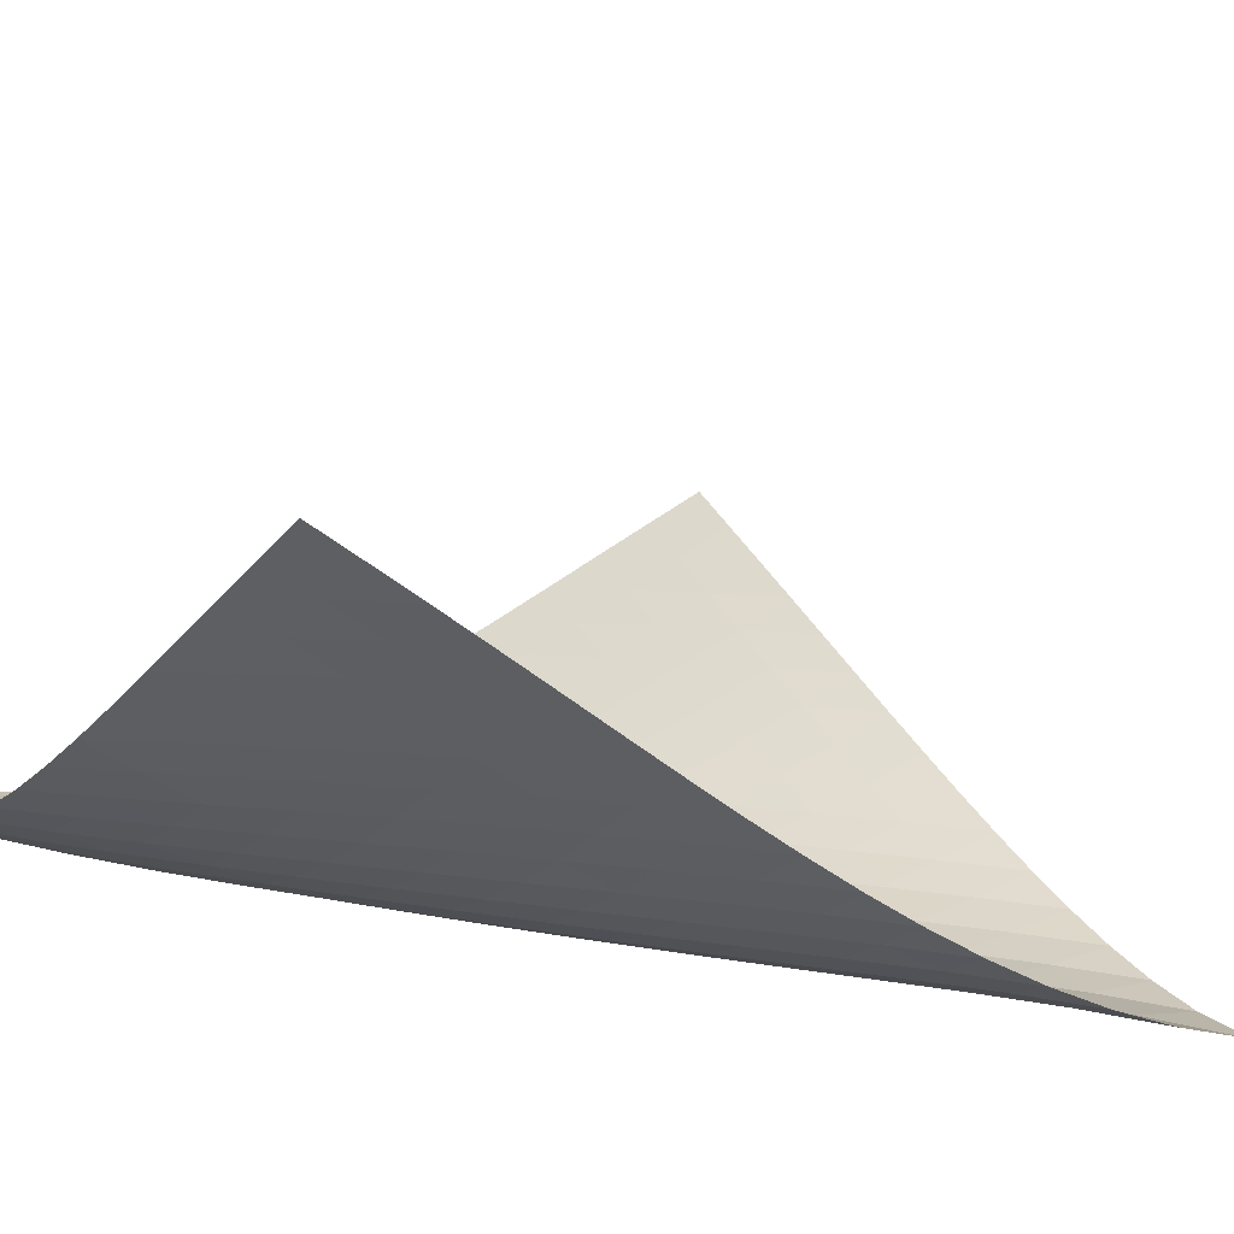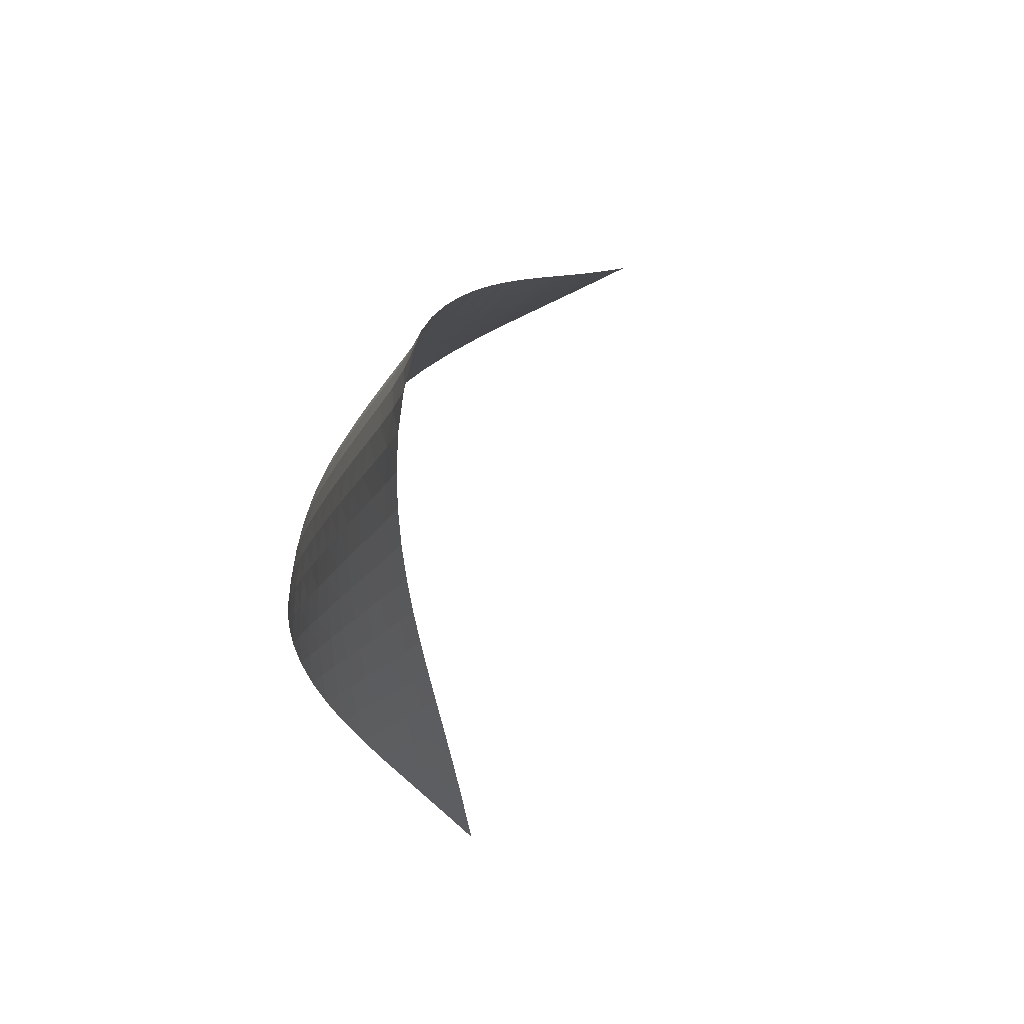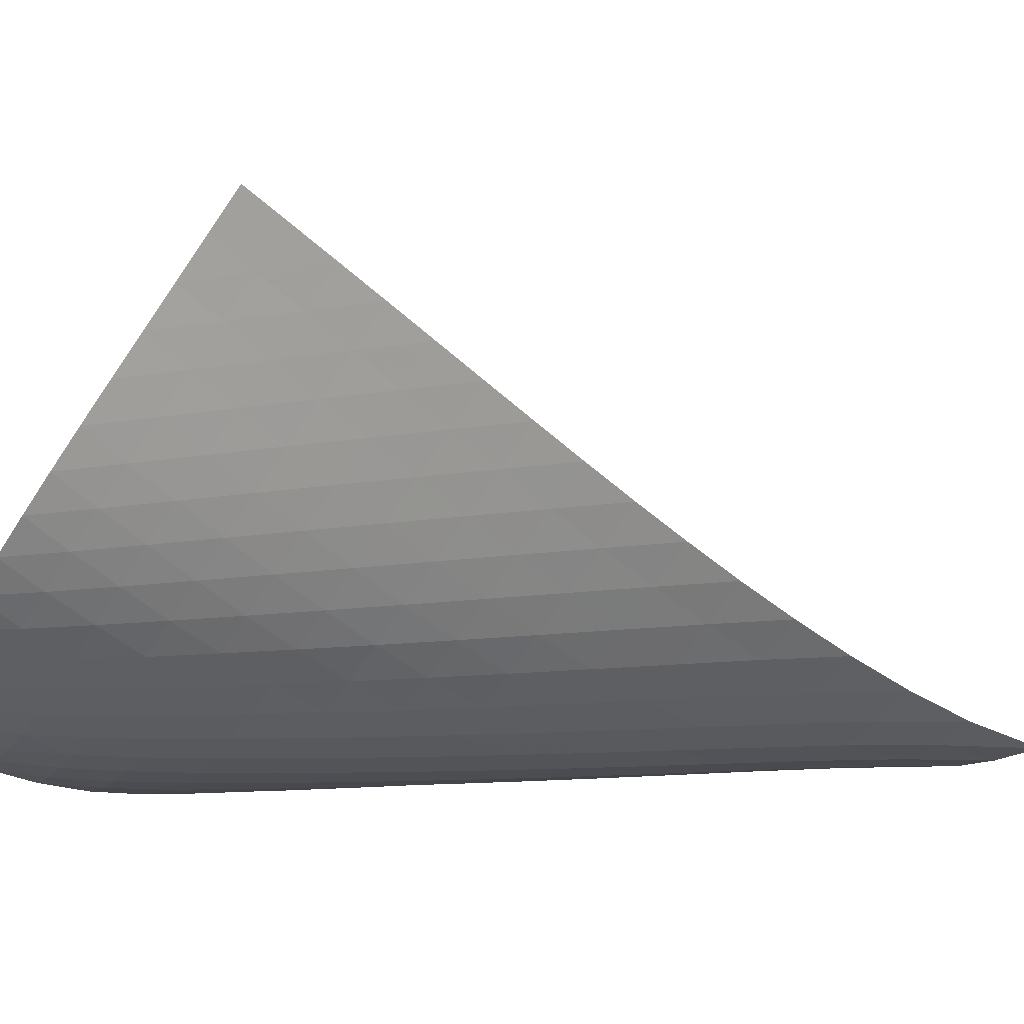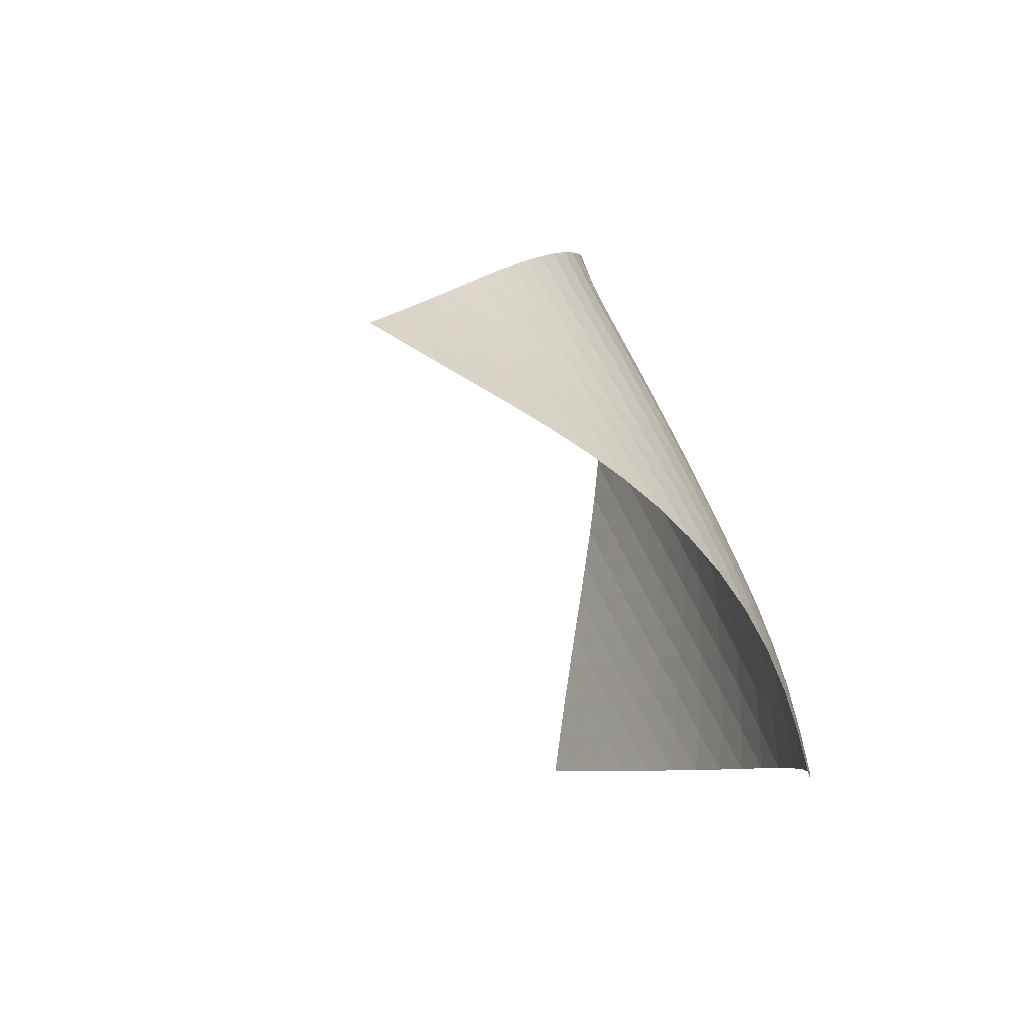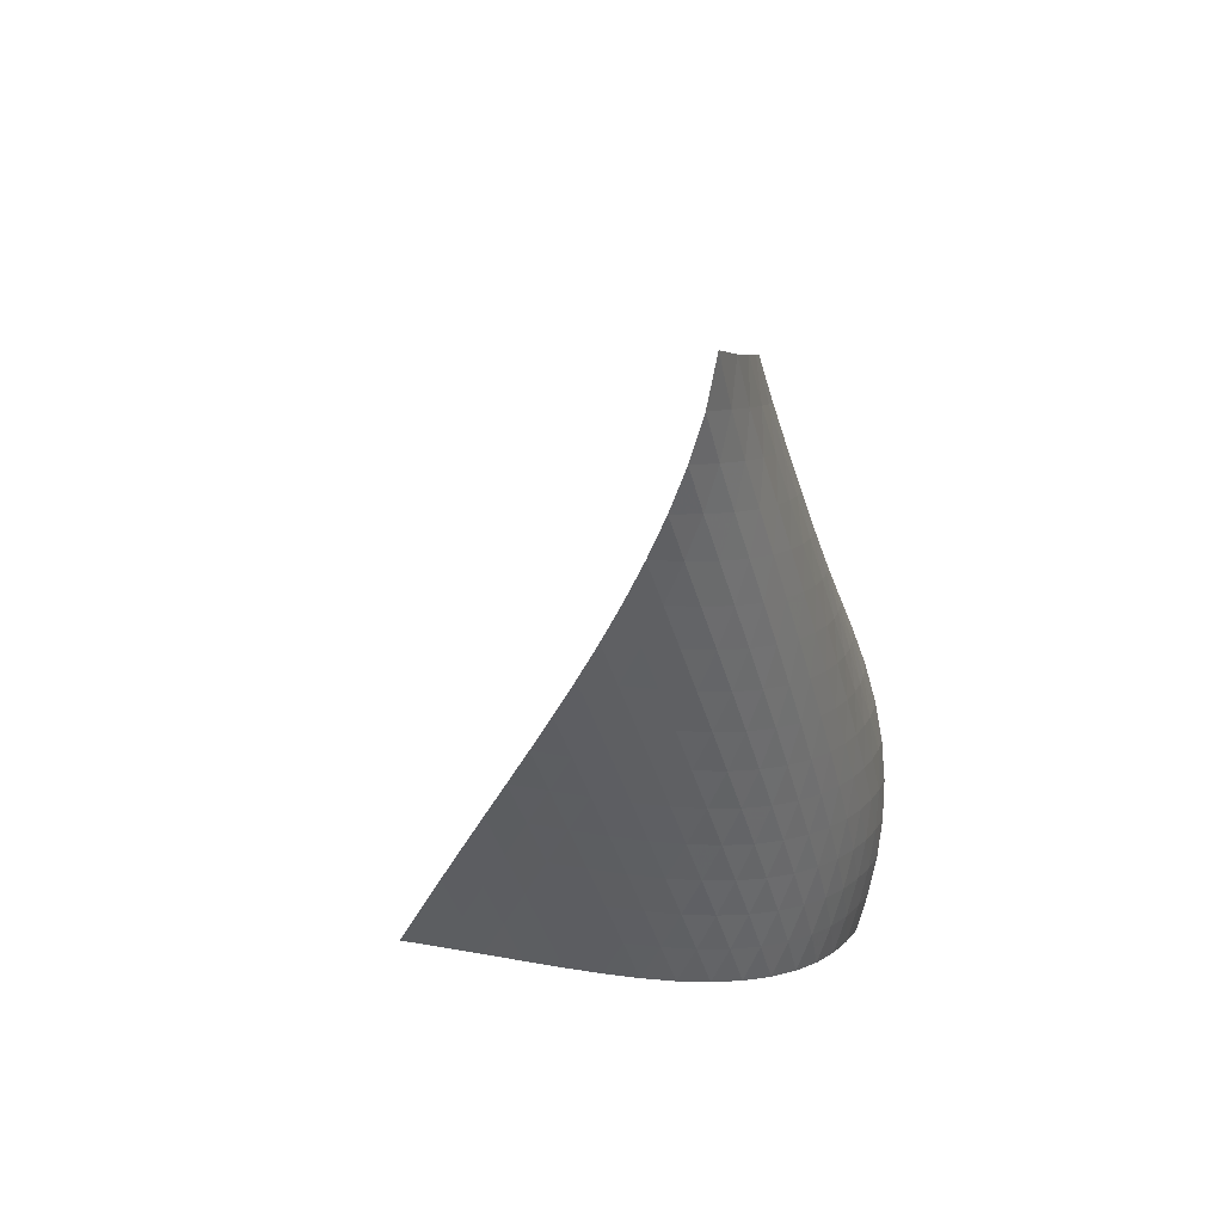
<metadata>
{"format":"obj","ext":"obj","renderer":"f3d","projection":"perspective","resolution":1024,"background":"white","views":[{"elev":51.5,"azim":117.3,"up":"+Z"},{"elev":73.5,"azim":-120.3,"up":"+Y"},{"elev":18.6,"azim":122.4,"up":"+Z"},{"elev":-47.5,"azim":60.9,"up":"+Y"},{"elev":58.9,"azim":70.2,"up":"+Y"}]}
</metadata>
<code>
v -6.496 -0.04994 6.496
v -3.425 -10.87 13.5
v -13.5 -10.87 3.425
v -3.67 -18.49 3.67
v -13.02 -10.16 3.556
v -12.54 -9.45 3.683
v -12.06 -8.735 3.802
v -11.58 -8.019 3.915
v -11.1 -7.3 4.026
v -10.62 -6.581 4.139
v -10.14 -5.862 4.259
v -9.664 -5.144 4.396
v -9.185 -4.428 4.555
v -8.706 -3.713 4.745
v -8.23 -3.001 4.975
v -7.762 -2.291 5.254
v -7.307 -1.58 5.59
v -6.876 -0.8525 5.998
v -5.998 -0.8525 6.876
v -5.59 -1.58 7.307
v -5.254 -2.291 7.762
v -4.975 -3.001 8.23
v -4.745 -3.713 8.706
v -4.555 -4.428 9.185
v -4.396 -5.144 9.664
v -4.259 -5.862 10.14
v -4.139 -6.581 10.62
v -4.026 -7.3 11.1
v -3.915 -8.019 11.58
v -3.802 -8.735 12.06
v -3.683 -9.45 12.54
v -3.556 -10.16 13.02
v -3.23 -11.32 12.78
v -3.03 -11.77 12.06
v -2.828 -12.21 11.35
v -2.629 -12.66 10.64
v -2.445 -13.11 9.92
v -2.289 -13.56 9.204
v -2.175 -14.03 8.489
v -2.115 -14.52 7.779
v -2.122 -15.02 7.082
v -2.201 -15.55 6.407
v -2.359 -16.1 5.766
v -2.594 -16.68 5.17
v -2.9 -17.27 4.624
v -3.264 -17.87 4.128
v -4.128 -17.87 3.264
v -4.624 -17.27 2.9
v -5.17 -16.68 2.594
v -5.766 -16.1 2.359
v -6.407 -15.55 2.201
v -7.082 -15.02 2.122
v -7.779 -14.52 2.115
v -8.489 -14.03 2.175
v -9.204 -13.56 2.289
v -9.92 -13.11 2.445
v -10.64 -12.66 2.629
v -11.35 -12.21 2.828
v -12.06 -11.77 3.03
v -12.78 -11.32 3.23
v -6.294 -1.463 6.294
v -6.663 -2.131 5.8
v -7.08 -2.813 5.384
v -7.526 -3.503 5.037
v -7.99 -4.201 4.75
v -8.463 -4.906 4.513
v -8.941 -5.614 4.315
v -9.421 -6.327 4.147
v -9.901 -7.041 4.001
v -10.38 -7.756 3.869
v -10.86 -8.471 3.744
v -11.34 -9.185 3.62
v -11.82 -9.898 3.493
v -12.3 -10.61 3.363
v -5.8 -2.131 6.663
v -6.08 -2.733 6.08
v -6.435 -3.37 5.575
v -6.844 -4.03 5.15
v -7.286 -4.708 4.797
v -7.748 -5.397 4.504
v -8.221 -6.094 4.261
v -8.699 -6.798 4.056
v -9.18 -7.506 3.881
v -9.661 -8.215 3.725
v -10.14 -8.926 3.581
v -10.62 -9.637 3.442
v -11.1 -10.35 3.305
v -11.58 -11.06 3.167
v -5.384 -2.813 7.08
v -5.575 -3.37 6.435
v -5.849 -3.963 5.849
v -6.2 -4.588 5.34
v -6.605 -5.238 4.909
v -7.046 -5.907 4.549
v -7.507 -6.589 4.249
v -7.98 -7.28 3.999
v -8.459 -7.978 3.786
v -8.941 -8.681 3.599
v -9.423 -9.385 3.431
v -9.905 -10.09 3.273
v -10.39 -10.8 3.121
v -10.87 -11.5 2.972
v -5.037 -3.503 7.526
v -5.15 -4.03 6.844
v -5.34 -4.588 6.2
v -5.616 -5.178 5.616
v -5.965 -5.798 5.105
v -6.369 -6.441 4.669
v -6.809 -7.103 4.302
v -7.269 -7.779 3.994
v -7.742 -8.464 3.733
v -8.222 -9.156 3.508
v -8.704 -9.852 3.308
v -9.187 -10.55 3.124
v -9.67 -11.25 2.951
v -10.15 -11.95 2.785
v -4.75 -4.201 7.99
v -4.797 -4.708 7.286
v -4.909 -5.238 6.605
v -5.105 -5.798 5.965
v -5.385 -6.387 5.385
v -5.735 -7.003 4.874
v -6.138 -7.642 4.434
v -6.575 -8.298 4.059
v -7.035 -8.967 3.741
v -7.507 -9.646 3.467
v -7.986 -10.33 3.226
v -8.468 -11.02 3.008
v -8.952 -11.71 2.807
v -9.436 -12.41 2.619
v -4.513 -4.906 8.463
v -4.504 -5.397 7.748
v -4.549 -5.907 7.046
v -4.669 -6.441 6.369
v -4.874 -7.003 5.735
v -5.159 -7.593 5.159
v -5.51 -8.207 4.648
v -5.911 -8.841 4.204
v -6.347 -9.492 3.821
v -6.804 -10.16 3.491
v -7.275 -10.83 3.201
v -7.753 -11.5 2.942
v -8.235 -12.19 2.705
v -8.719 -12.87 2.487
v -4.315 -5.614 8.941
v -4.261 -6.094 8.221
v -4.249 -6.589 7.507
v -4.302 -7.103 6.809
v -4.434 -7.642 6.138
v -4.648 -8.207 5.51
v -4.938 -8.796 4.938
v -5.291 -9.409 4.428
v -5.691 -10.04 3.98
v -6.124 -10.69 3.588
v -6.578 -11.34 3.244
v -7.046 -12.01 2.936
v -7.522 -12.68 2.657
v -8.004 -13.35 2.403
v -4.147 -6.327 9.421
v -4.056 -6.798 8.699
v -3.999 -7.28 7.98
v -3.994 -7.779 7.269
v -4.059 -8.298 6.575
v -4.204 -8.841 5.911
v -4.428 -9.409 5.291
v -4.723 -10 4.723
v -5.077 -10.61 4.214
v -5.476 -11.24 3.762
v -5.905 -11.88 3.36
v -6.356 -12.53 3
v -6.821 -13.19 2.674
v -7.297 -13.85 2.379
v -4.001 -7.041 9.901
v -3.881 -7.506 9.18
v -3.786 -7.978 8.459
v -3.733 -8.464 7.742
v -3.741 -8.967 7.035
v -3.821 -9.492 6.347
v -3.98 -10.04 5.691
v -4.214 -10.61 5.077
v -4.515 -11.2 4.515
v -4.87 -11.81 4.006
v -5.267 -12.44 3.549
v -5.693 -13.07 3.136
v -6.141 -13.72 2.763
v -6.605 -14.37 2.424
v -3.869 -7.756 10.38
v -3.725 -8.215 9.661
v -3.599 -8.681 8.941
v -3.508 -9.156 8.222
v -3.467 -9.646 7.507
v -3.491 -10.16 6.804
v -3.588 -10.69 6.124
v -3.762 -11.24 5.476
v -4.006 -11.81 4.87
v -4.313 -12.41 4.313
v -4.67 -13.02 3.805
v -5.067 -13.64 3.344
v -5.492 -14.27 2.925
v -5.94 -14.91 2.544
v -3.744 -8.471 10.86
v -3.581 -8.926 10.14
v -3.431 -9.385 9.423
v -3.308 -9.852 8.704
v -3.226 -10.33 7.986
v -3.201 -10.83 7.275
v -3.244 -11.34 6.578
v -3.36 -11.88 5.905
v -3.549 -12.44 5.267
v -3.805 -13.02 4.67
v -4.12 -13.61 4.12
v -4.483 -14.22 3.617
v -4.883 -14.84 3.158
v -5.313 -15.47 2.739
v -3.62 -9.185 11.34
v -3.442 -9.637 10.62
v -3.273 -10.09 9.905
v -3.124 -10.55 9.187
v -3.008 -11.02 8.468
v -2.942 -11.5 7.753
v -2.936 -12.01 7.046
v -3 -12.53 6.356
v -3.136 -13.07 5.693
v -3.344 -13.64 5.067
v -3.617 -14.22 4.483
v -3.946 -14.82 3.946
v -4.32 -15.43 3.454
v -4.731 -16.05 3.006
v -3.493 -9.898 11.82
v -3.305 -10.35 11.1
v -3.121 -10.8 10.39
v -2.951 -11.25 9.67
v -2.807 -11.71 8.952
v -2.705 -12.19 8.235
v -2.657 -12.68 7.522
v -2.674 -13.19 6.821
v -2.763 -13.72 6.141
v -2.925 -14.27 5.492
v -3.158 -14.84 4.883
v -3.454 -15.43 4.32
v -3.805 -16.04 3.805
v -4.199 -16.65 3.335
v -3.363 -10.61 12.3
v -3.167 -11.06 11.58
v -2.972 -11.5 10.87
v -2.785 -11.95 10.15
v -2.619 -12.41 9.436
v -2.487 -12.87 8.719
v -2.403 -13.35 8.004
v -2.379 -13.85 7.297
v -2.424 -14.37 6.605
v -2.544 -14.91 5.94
v -2.739 -15.47 5.313
v -3.006 -16.05 4.731
v -3.335 -16.65 4.199
v -3.714 -17.26 3.714
f 256 46 4
f 256 4 47
f 5 74 60
f 5 60 3
f 74 88 59
f 74 59 60
f 88 102 58
f 88 58 59
f 102 116 57
f 102 57 58
f 116 130 56
f 116 56 57
f 130 144 55
f 130 55 56
f 144 158 54
f 144 54 55
f 158 172 53
f 158 53 54
f 172 186 52
f 172 52 53
f 186 200 51
f 186 51 52
f 200 214 50
f 200 50 51
f 214 228 49
f 214 49 50
f 228 242 48
f 228 48 49
f 242 256 47
f 242 47 48
f 1 19 61
f 1 61 18
f 18 61 62
f 18 62 17
f 17 62 63
f 17 63 16
f 16 63 64
f 16 64 15
f 15 64 65
f 15 65 14
f 14 65 66
f 14 66 13
f 13 66 67
f 13 67 12
f 12 67 68
f 12 68 11
f 11 68 69
f 11 69 10
f 10 69 70
f 10 70 9
f 9 70 71
f 9 71 8
f 8 71 72
f 8 72 7
f 7 72 73
f 7 73 6
f 6 73 74
f 6 74 5
f 19 20 75
f 19 75 61
f 61 75 76
f 61 76 62
f 62 76 77
f 62 77 63
f 63 77 78
f 63 78 64
f 64 78 79
f 64 79 65
f 65 79 80
f 65 80 66
f 66 80 81
f 66 81 67
f 67 81 82
f 67 82 68
f 68 82 83
f 68 83 69
f 69 83 84
f 69 84 70
f 70 84 85
f 70 85 71
f 71 85 86
f 71 86 72
f 72 86 87
f 72 87 73
f 73 87 88
f 73 88 74
f 20 21 89
f 20 89 75
f 75 89 90
f 75 90 76
f 76 90 91
f 76 91 77
f 77 91 92
f 77 92 78
f 78 92 93
f 78 93 79
f 79 93 94
f 79 94 80
f 80 94 95
f 80 95 81
f 81 95 96
f 81 96 82
f 82 96 97
f 82 97 83
f 83 97 98
f 83 98 84
f 84 98 99
f 84 99 85
f 85 99 100
f 85 100 86
f 86 100 101
f 86 101 87
f 87 101 102
f 87 102 88
f 21 22 103
f 21 103 89
f 89 103 104
f 89 104 90
f 90 104 105
f 90 105 91
f 91 105 106
f 91 106 92
f 92 106 107
f 92 107 93
f 93 107 108
f 93 108 94
f 94 108 109
f 94 109 95
f 95 109 110
f 95 110 96
f 96 110 111
f 96 111 97
f 97 111 112
f 97 112 98
f 98 112 113
f 98 113 99
f 99 113 114
f 99 114 100
f 100 114 115
f 100 115 101
f 101 115 116
f 101 116 102
f 22 23 117
f 22 117 103
f 103 117 118
f 103 118 104
f 104 118 119
f 104 119 105
f 105 119 120
f 105 120 106
f 106 120 121
f 106 121 107
f 107 121 122
f 107 122 108
f 108 122 123
f 108 123 109
f 109 123 124
f 109 124 110
f 110 124 125
f 110 125 111
f 111 125 126
f 111 126 112
f 112 126 127
f 112 127 113
f 113 127 128
f 113 128 114
f 114 128 129
f 114 129 115
f 115 129 130
f 115 130 116
f 23 24 131
f 23 131 117
f 117 131 132
f 117 132 118
f 118 132 133
f 118 133 119
f 119 133 134
f 119 134 120
f 120 134 135
f 120 135 121
f 121 135 136
f 121 136 122
f 122 136 137
f 122 137 123
f 123 137 138
f 123 138 124
f 124 138 139
f 124 139 125
f 125 139 140
f 125 140 126
f 126 140 141
f 126 141 127
f 127 141 142
f 127 142 128
f 128 142 143
f 128 143 129
f 129 143 144
f 129 144 130
f 24 25 145
f 24 145 131
f 131 145 146
f 131 146 132
f 132 146 147
f 132 147 133
f 133 147 148
f 133 148 134
f 134 148 149
f 134 149 135
f 135 149 150
f 135 150 136
f 136 150 151
f 136 151 137
f 137 151 152
f 137 152 138
f 138 152 153
f 138 153 139
f 139 153 154
f 139 154 140
f 140 154 155
f 140 155 141
f 141 155 156
f 141 156 142
f 142 156 157
f 142 157 143
f 143 157 158
f 143 158 144
f 25 26 159
f 25 159 145
f 145 159 160
f 145 160 146
f 146 160 161
f 146 161 147
f 147 161 162
f 147 162 148
f 148 162 163
f 148 163 149
f 149 163 164
f 149 164 150
f 150 164 165
f 150 165 151
f 151 165 166
f 151 166 152
f 152 166 167
f 152 167 153
f 153 167 168
f 153 168 154
f 154 168 169
f 154 169 155
f 155 169 170
f 155 170 156
f 156 170 171
f 156 171 157
f 157 171 172
f 157 172 158
f 26 27 173
f 26 173 159
f 159 173 174
f 159 174 160
f 160 174 175
f 160 175 161
f 161 175 176
f 161 176 162
f 162 176 177
f 162 177 163
f 163 177 178
f 163 178 164
f 164 178 179
f 164 179 165
f 165 179 180
f 165 180 166
f 166 180 181
f 166 181 167
f 167 181 182
f 167 182 168
f 168 182 183
f 168 183 169
f 169 183 184
f 169 184 170
f 170 184 185
f 170 185 171
f 171 185 186
f 171 186 172
f 27 28 187
f 27 187 173
f 173 187 188
f 173 188 174
f 174 188 189
f 174 189 175
f 175 189 190
f 175 190 176
f 176 190 191
f 176 191 177
f 177 191 192
f 177 192 178
f 178 192 193
f 178 193 179
f 179 193 194
f 179 194 180
f 180 194 195
f 180 195 181
f 181 195 196
f 181 196 182
f 182 196 197
f 182 197 183
f 183 197 198
f 183 198 184
f 184 198 199
f 184 199 185
f 185 199 200
f 185 200 186
f 28 29 201
f 28 201 187
f 187 201 202
f 187 202 188
f 188 202 203
f 188 203 189
f 189 203 204
f 189 204 190
f 190 204 205
f 190 205 191
f 191 205 206
f 191 206 192
f 192 206 207
f 192 207 193
f 193 207 208
f 193 208 194
f 194 208 209
f 194 209 195
f 195 209 210
f 195 210 196
f 196 210 211
f 196 211 197
f 197 211 212
f 197 212 198
f 198 212 213
f 198 213 199
f 199 213 214
f 199 214 200
f 29 30 215
f 29 215 201
f 201 215 216
f 201 216 202
f 202 216 217
f 202 217 203
f 203 217 218
f 203 218 204
f 204 218 219
f 204 219 205
f 205 219 220
f 205 220 206
f 206 220 221
f 206 221 207
f 207 221 222
f 207 222 208
f 208 222 223
f 208 223 209
f 209 223 224
f 209 224 210
f 210 224 225
f 210 225 211
f 211 225 226
f 211 226 212
f 212 226 227
f 212 227 213
f 213 227 228
f 213 228 214
f 30 31 229
f 30 229 215
f 215 229 230
f 215 230 216
f 216 230 231
f 216 231 217
f 217 231 232
f 217 232 218
f 218 232 233
f 218 233 219
f 219 233 234
f 219 234 220
f 220 234 235
f 220 235 221
f 221 235 236
f 221 236 222
f 222 236 237
f 222 237 223
f 223 237 238
f 223 238 224
f 224 238 239
f 224 239 225
f 225 239 240
f 225 240 226
f 226 240 241
f 226 241 227
f 227 241 242
f 227 242 228
f 31 32 243
f 31 243 229
f 229 243 244
f 229 244 230
f 230 244 245
f 230 245 231
f 231 245 246
f 231 246 232
f 232 246 247
f 232 247 233
f 233 247 248
f 233 248 234
f 234 248 249
f 234 249 235
f 235 249 250
f 235 250 236
f 236 250 251
f 236 251 237
f 237 251 252
f 237 252 238
f 238 252 253
f 238 253 239
f 239 253 254
f 239 254 240
f 240 254 255
f 240 255 241
f 241 255 256
f 241 256 242
f 32 2 33
f 32 33 243
f 243 33 34
f 243 34 244
f 244 34 35
f 244 35 245
f 245 35 36
f 245 36 246
f 246 36 37
f 246 37 247
f 247 37 38
f 247 38 248
f 248 38 39
f 248 39 249
f 249 39 40
f 249 40 250
f 250 40 41
f 250 41 251
f 251 41 42
f 251 42 252
f 252 42 43
f 252 43 253
f 253 43 44
f 253 44 254
f 254 44 45
f 254 45 255
f 255 45 46
f 255 46 256

</code>
